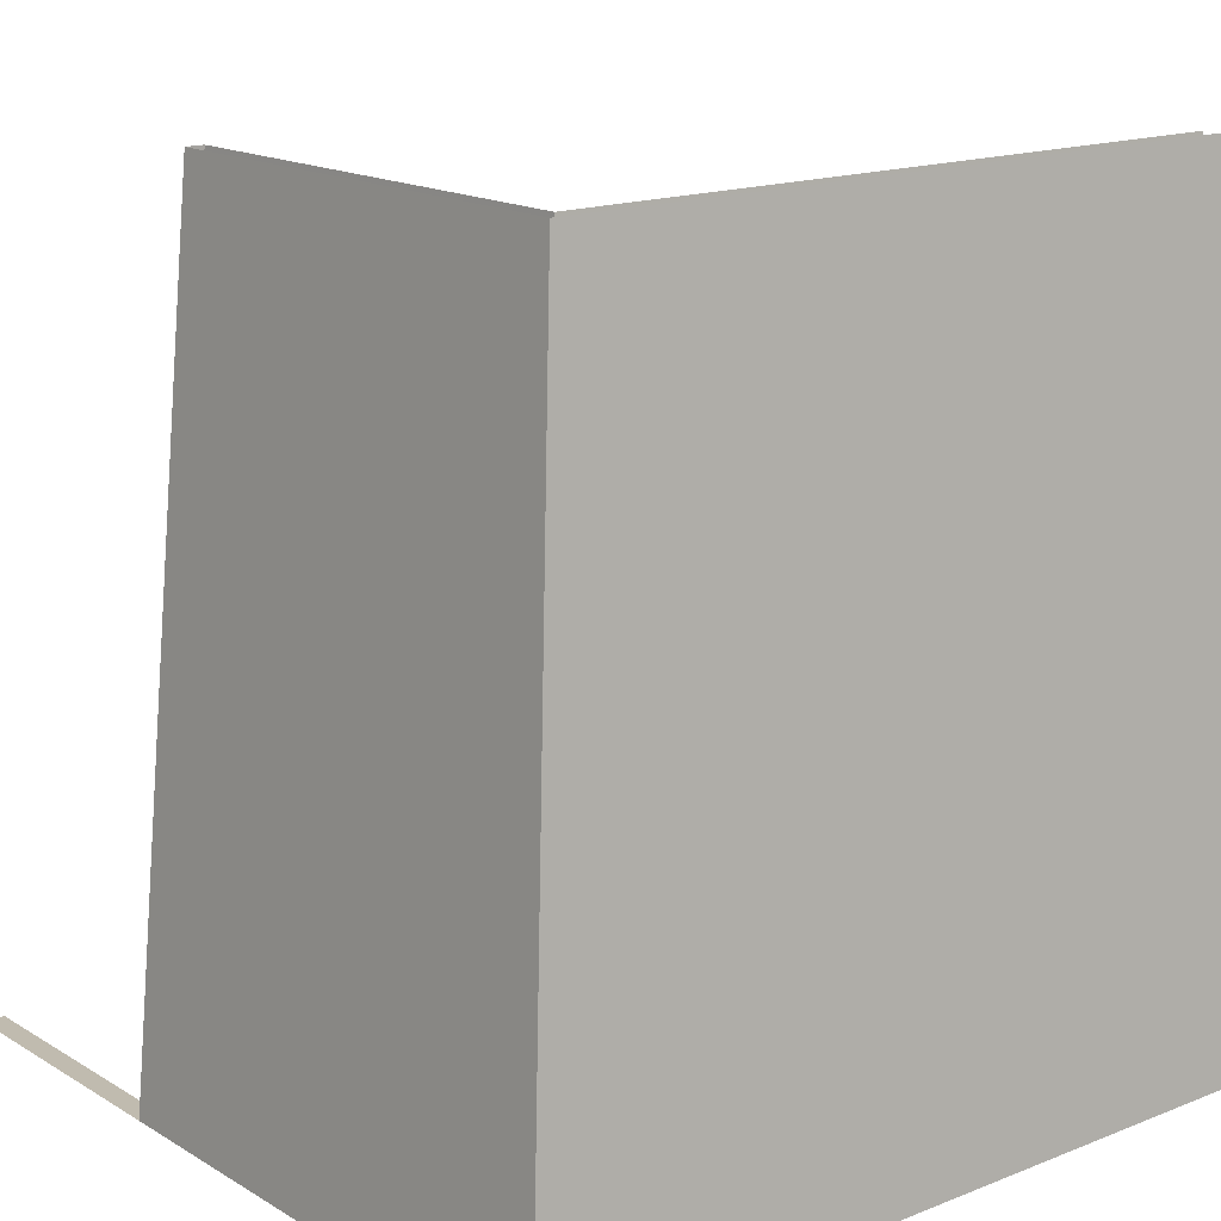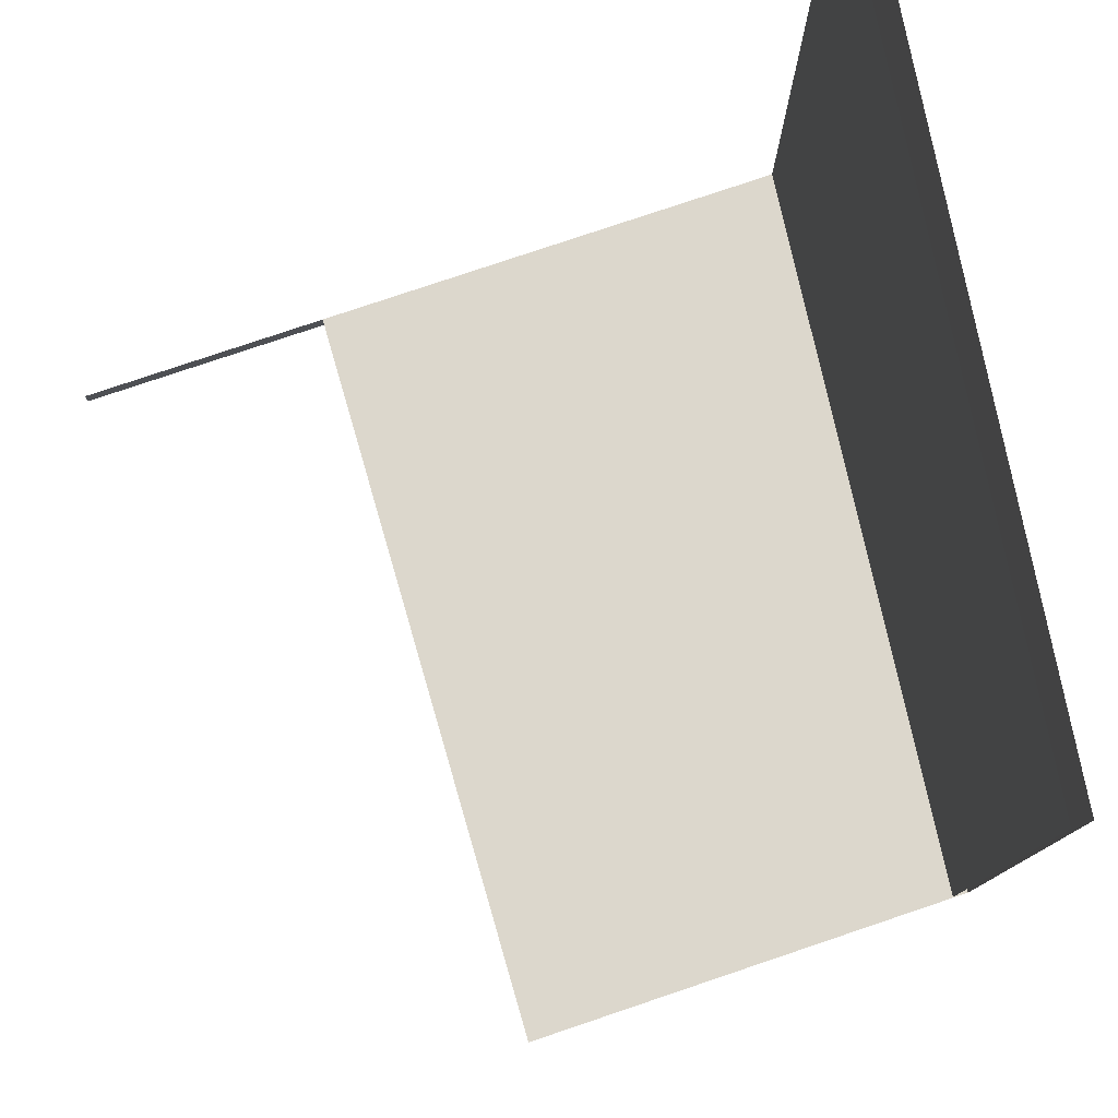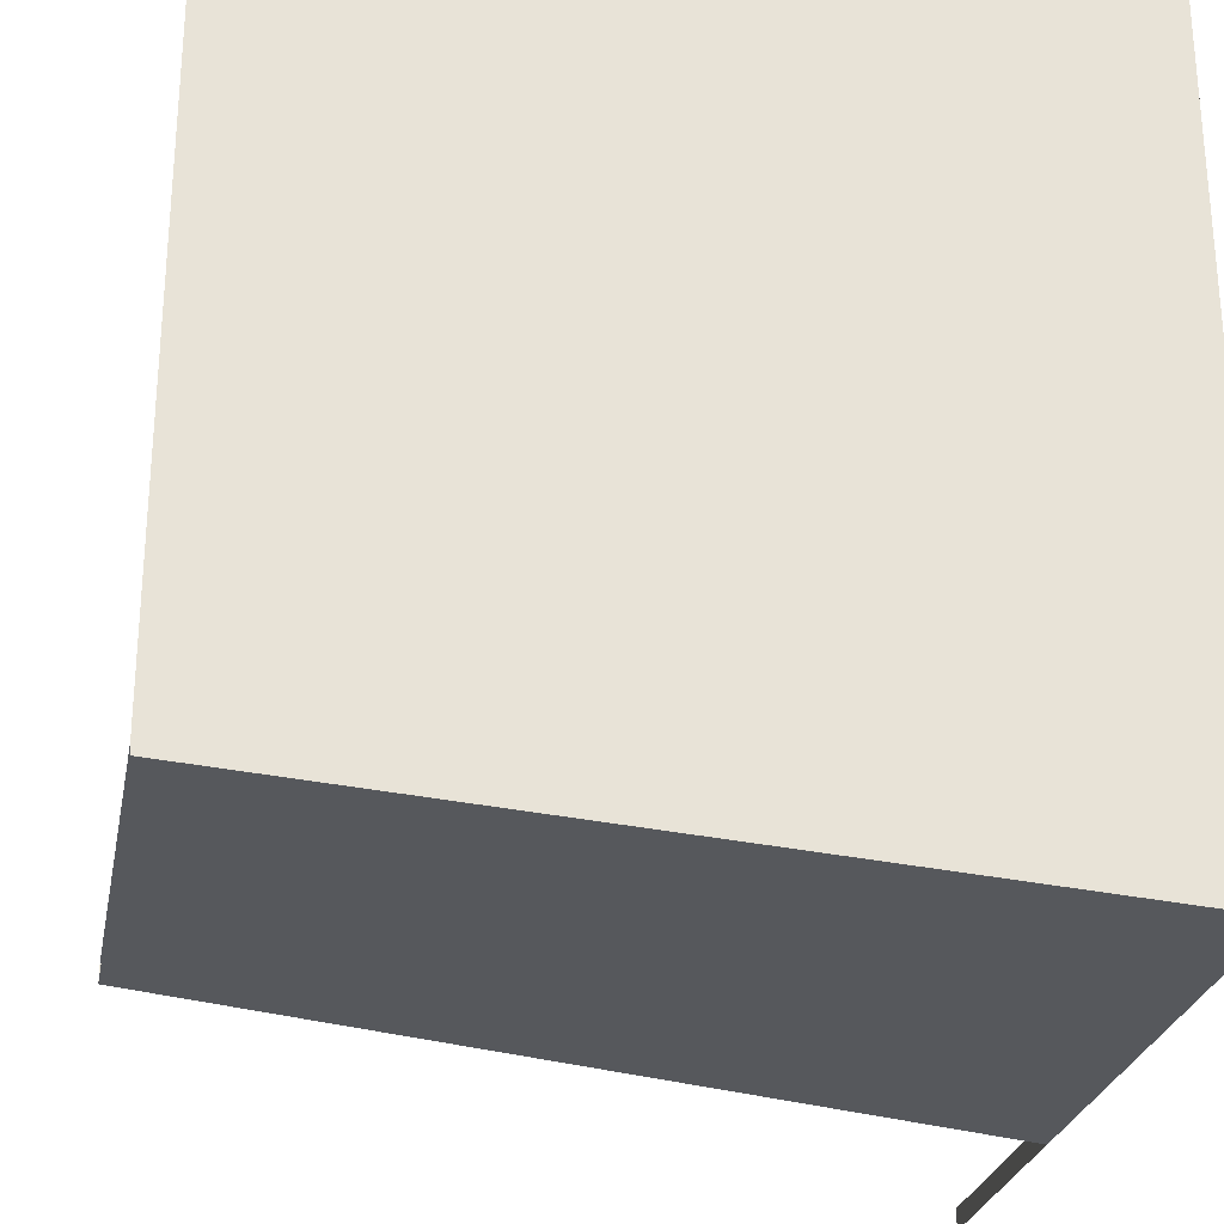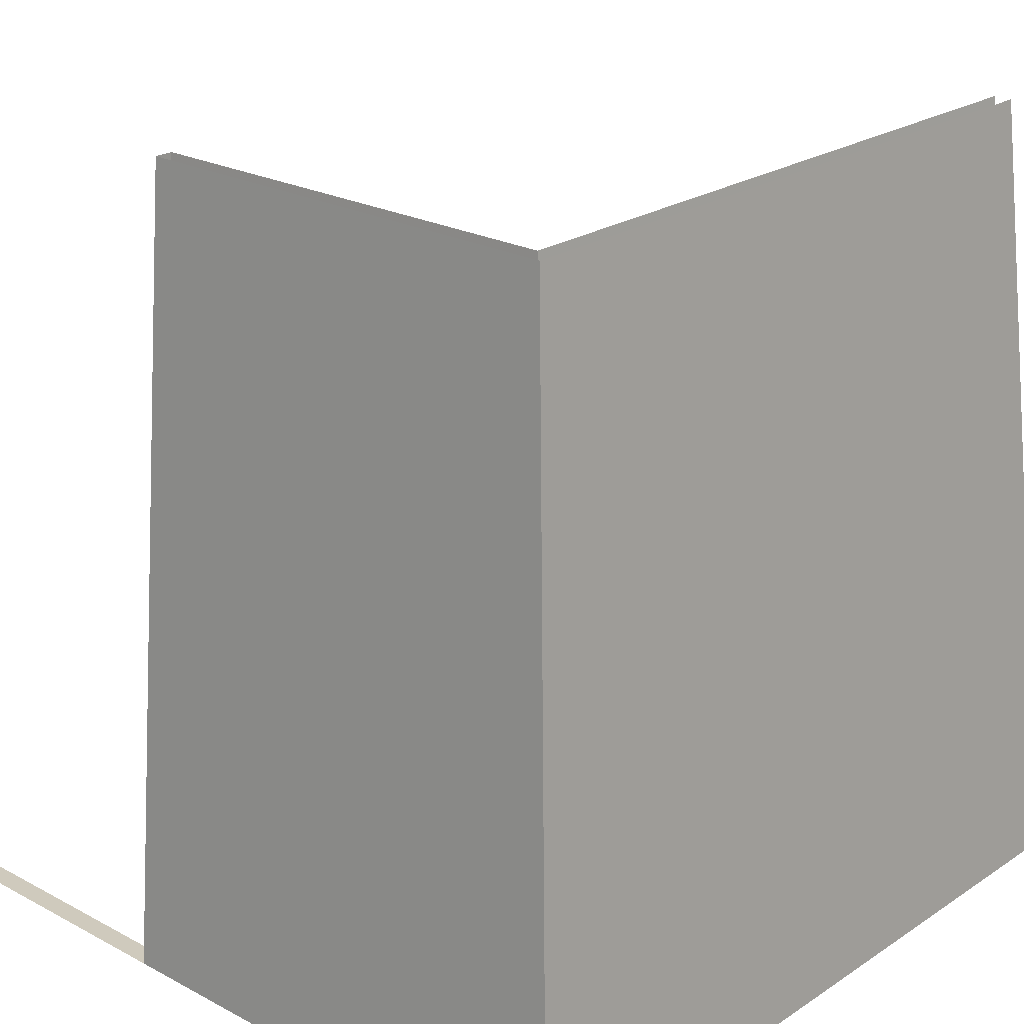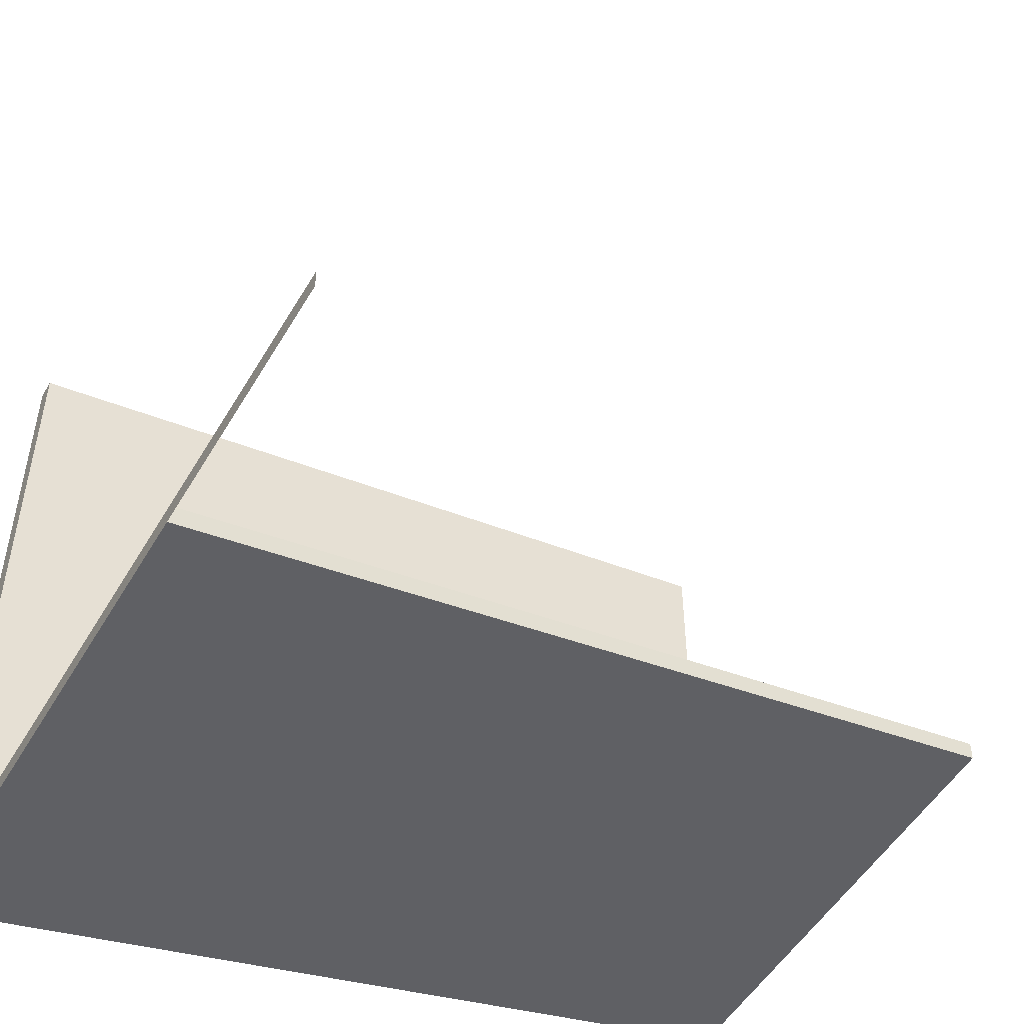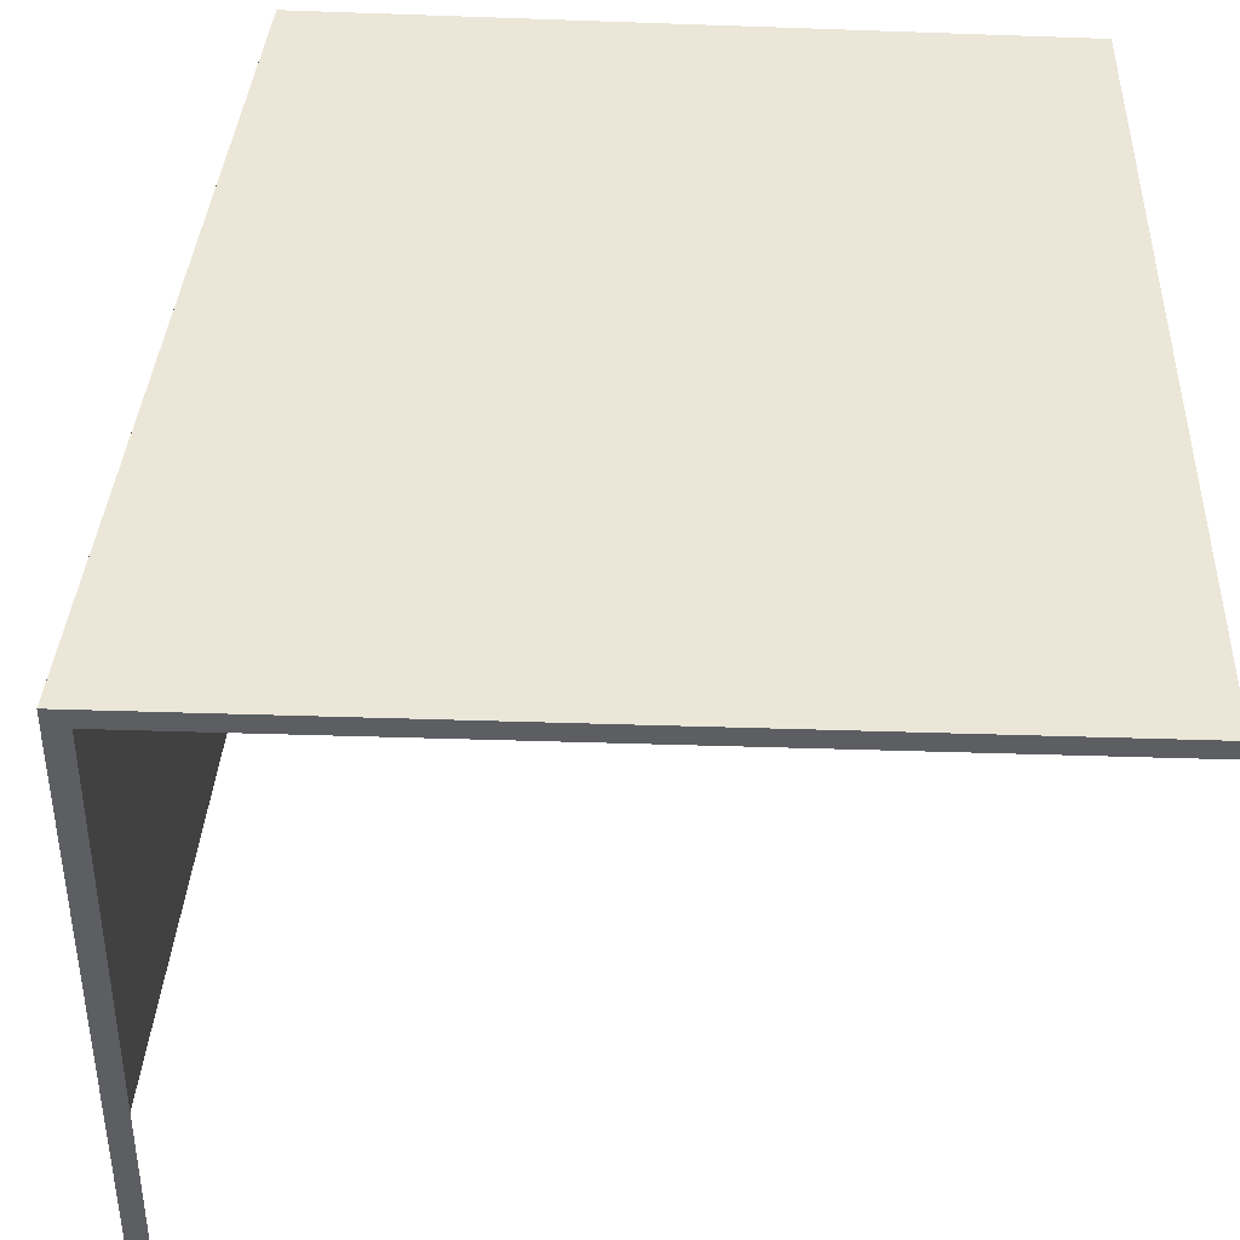
<metadata>
{"format":"obj","ext":"obj","renderer":"f3d","projection":"perspective","resolution":1024,"background":"white","views":[{"elev":16.0,"azim":-129.4,"up":"+Y"},{"elev":78.9,"azim":161.4,"up":"+Z"},{"elev":-26.9,"azim":-100.9,"up":"+Z"},{"elev":23.1,"azim":-138.0,"up":"+Y"},{"elev":-51.0,"azim":60.4,"up":"+Z"},{"elev":-38.0,"azim":-92.6,"up":"+Y"}]}
</metadata>
<code>
o obj_lower_front_right_Cube.072
v 0.02657 0 1
v 0.02657 0 0.02657
v 0.6667 0 0
v 0 0 1
v 0 0 0
v 0.6667 0 0.02657
v 0.7083 1 0.125
v 0.125 1 1
v 0.125 1 0.125
v 0.1485 1 0.1485
v 0.1485 1 1
v 0.7083 1 0.1485
v 1 0 0.02657
v 1 0 0
f 2 3 6
f 6 14 13
f 2 4 5
f 7 6 3
f 1 10 11
f 6 10 2
f 9 3 5
f 2 5 3
f 6 3 14
f 2 1 4
f 7 12 6
f 1 2 10
f 6 12 10
f 9 7 3
f 4 9 5
f 4 8 9

</code>
